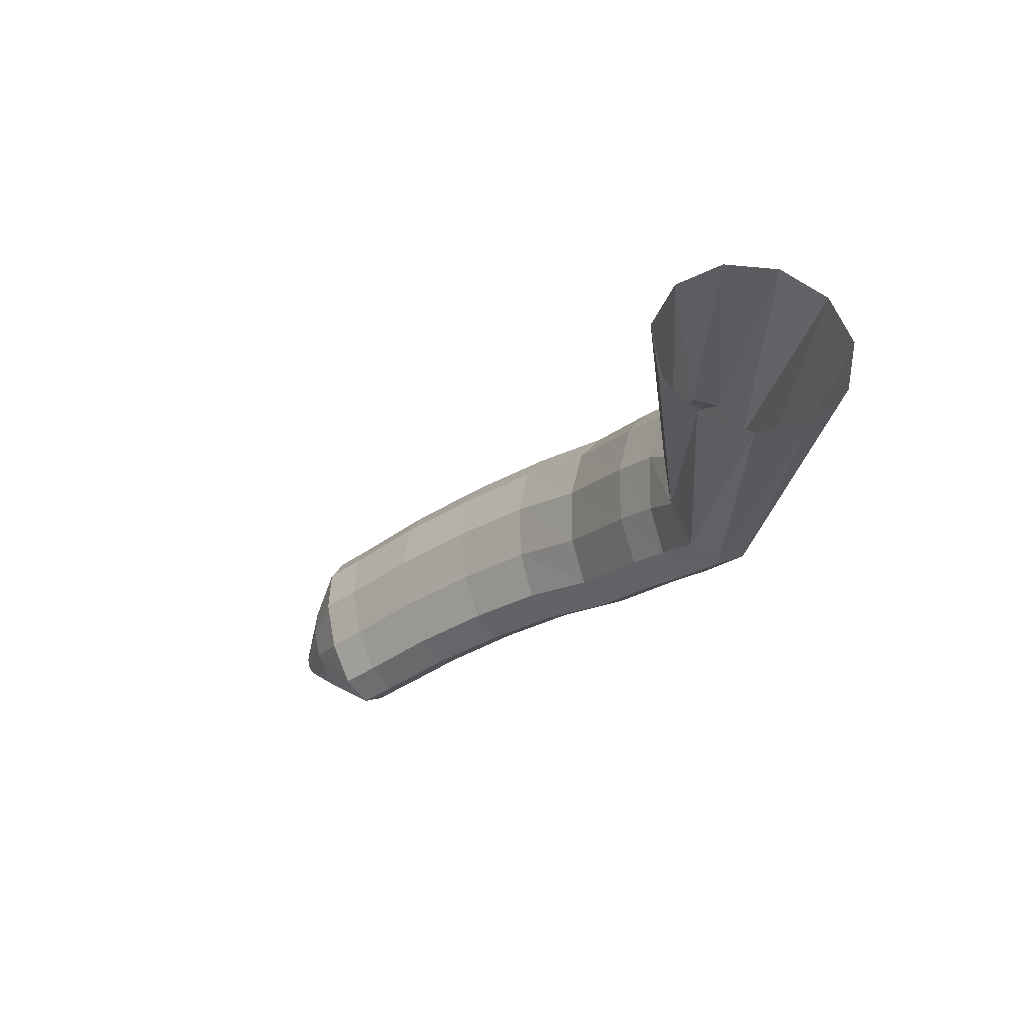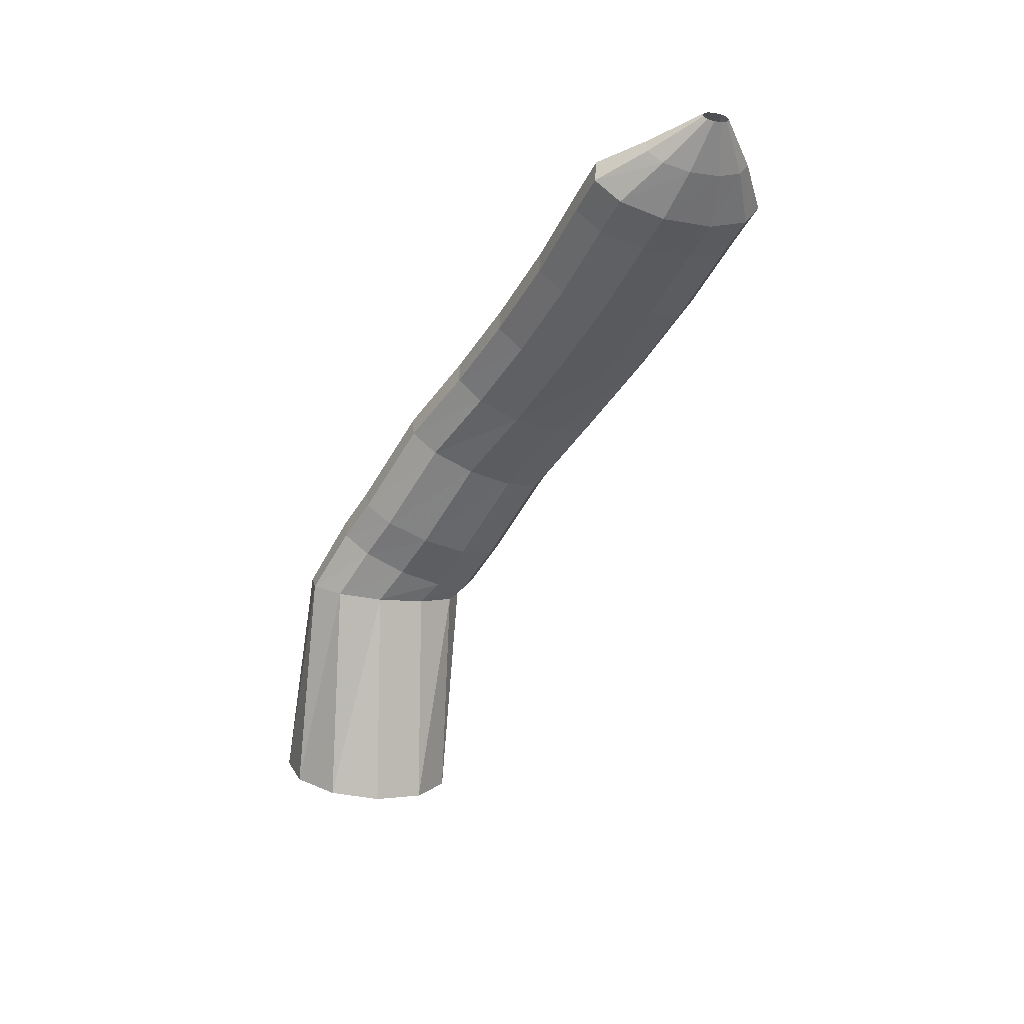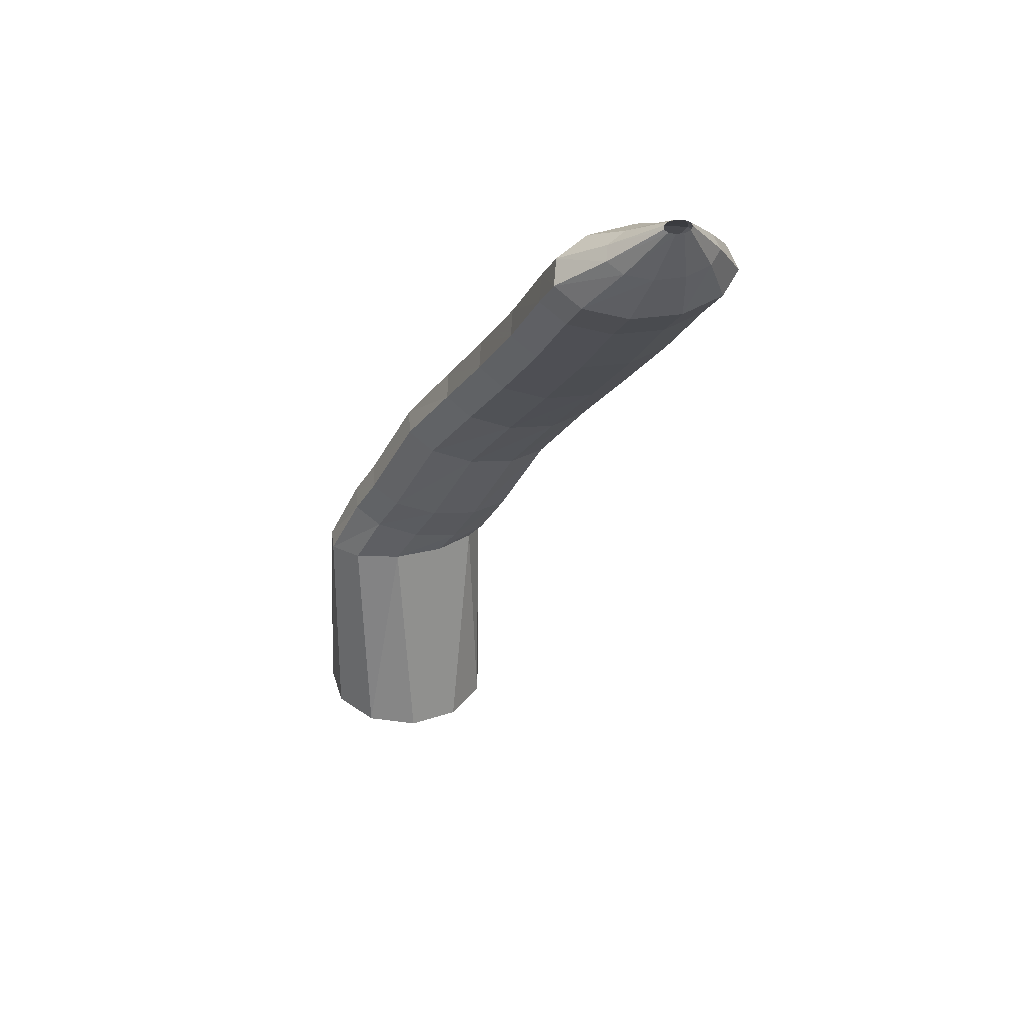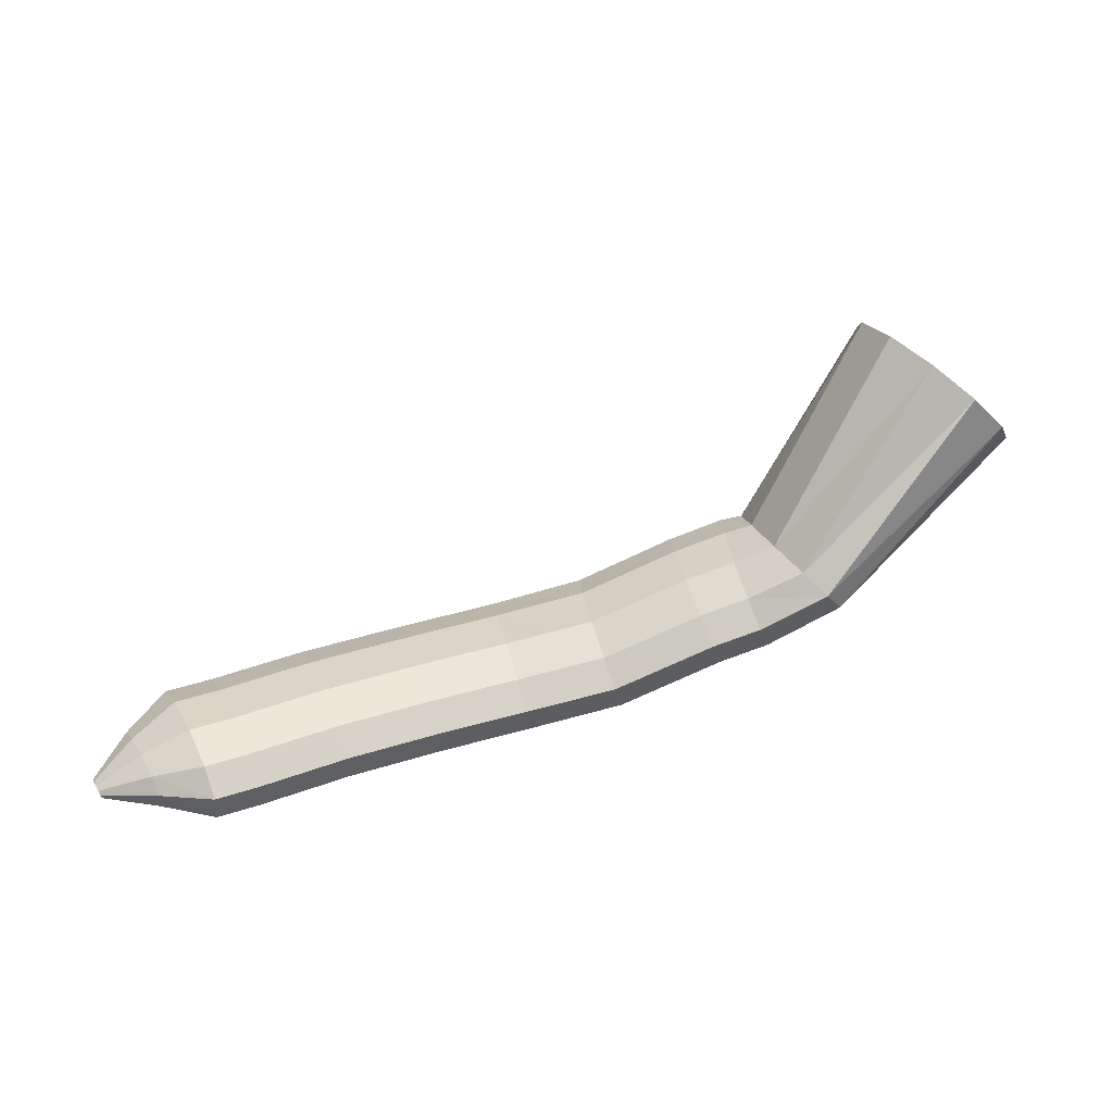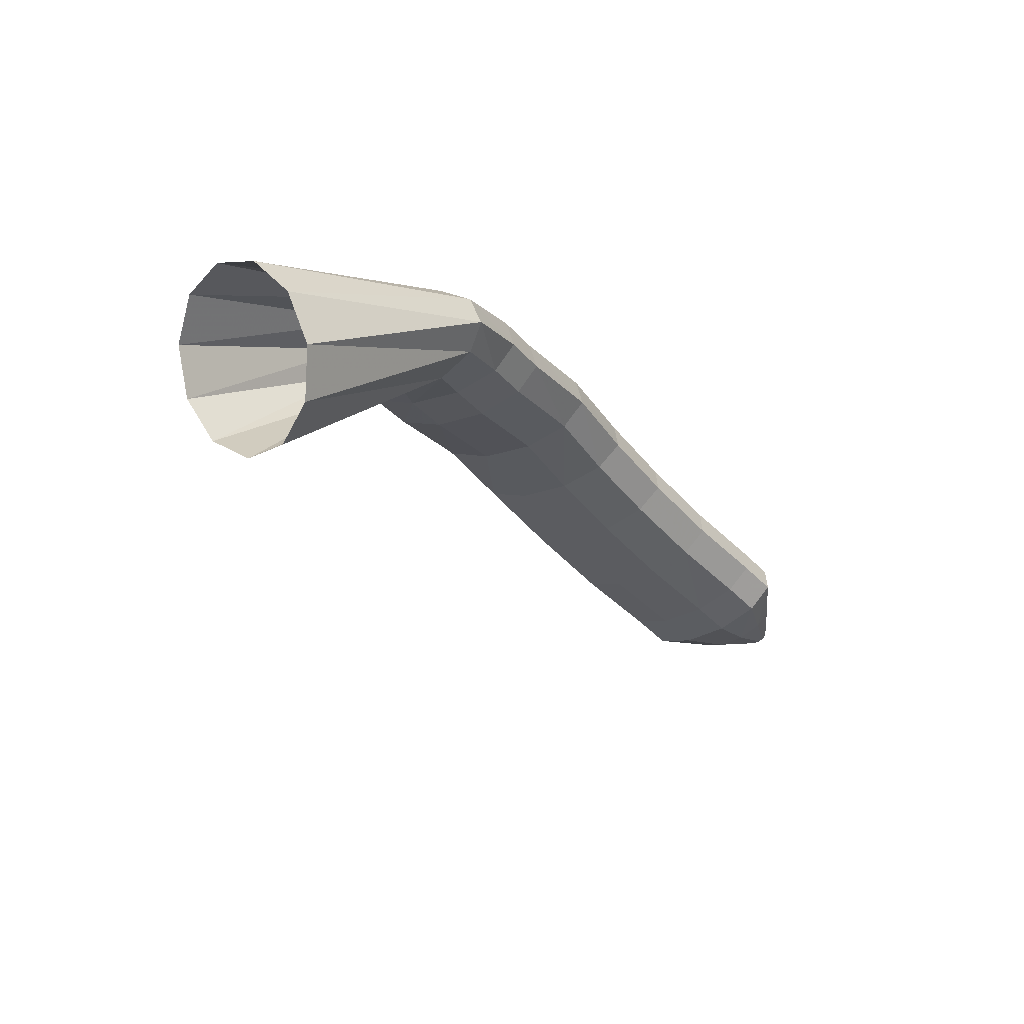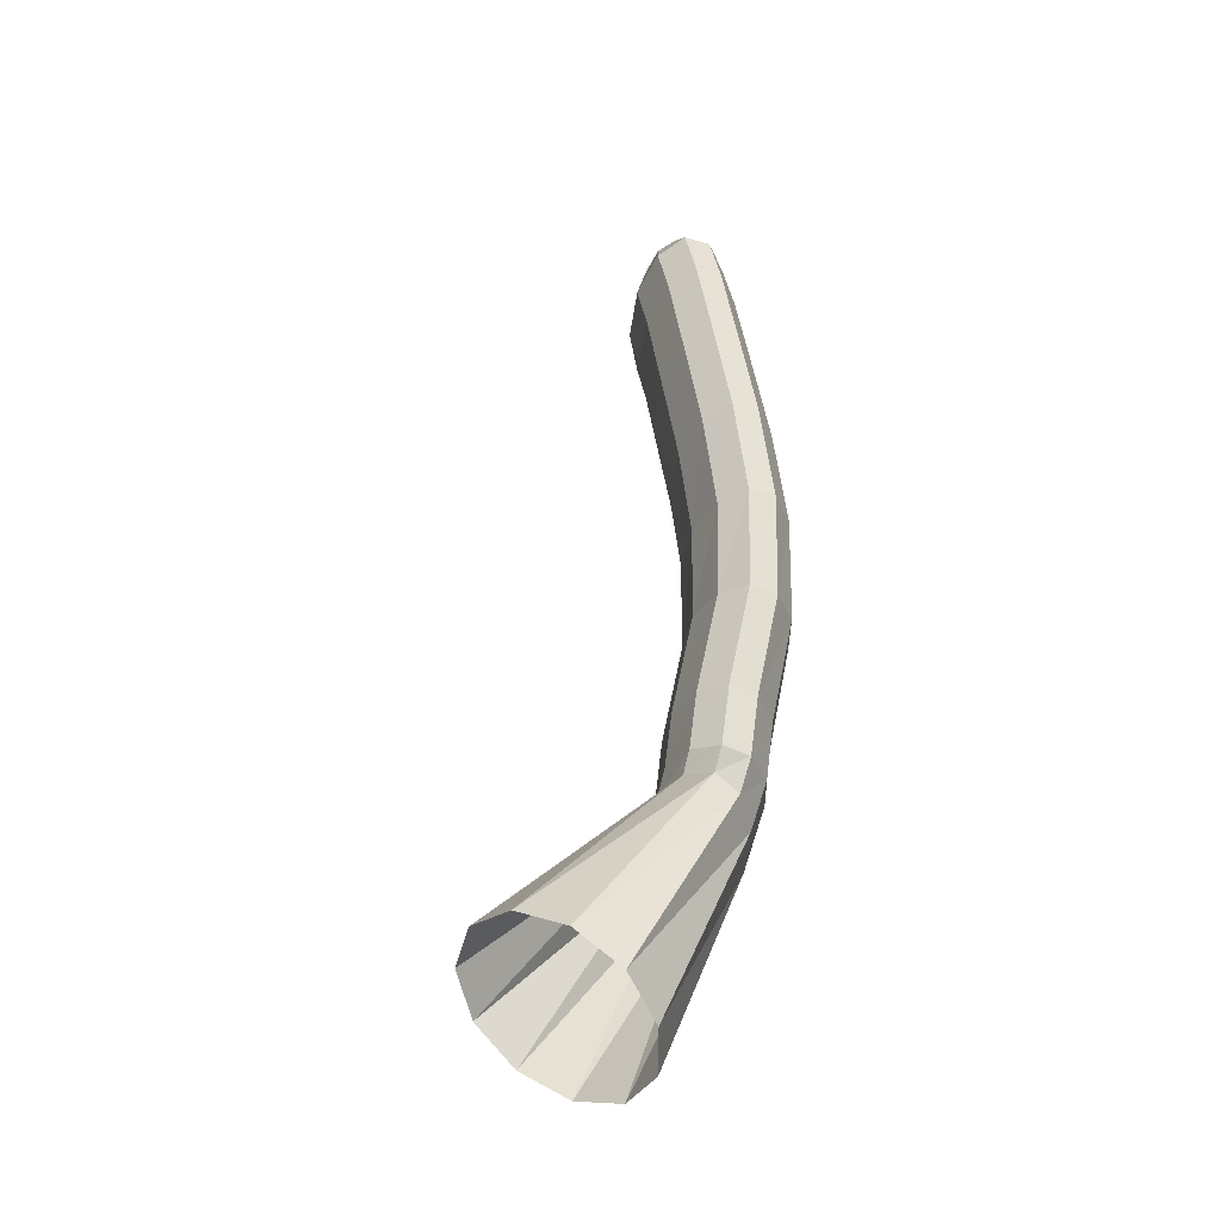
<metadata>
{"format":"obj","ext":"obj","renderer":"f3d","projection":"perspective","resolution":1024,"background":"white","views":[{"elev":-1.2,"azim":40.7,"up":"+Z"},{"elev":-39.9,"azim":-136.7,"up":"+Y"},{"elev":-16.3,"azim":-130.4,"up":"+Y"},{"elev":-47.6,"azim":0.7,"up":"+Z"},{"elev":-44.3,"azim":108.3,"up":"+Y"},{"elev":69.1,"azim":80.8,"up":"+Z"}]}
</metadata>
<code>
g tube1
v 149.8 148.1 172.6
v 150.3 146.7 170.2
v 149.6 144.5 168.5
v 147.8 142.4 168
v 145.6 140.9 169
v 143.7 140.5 170.9
v 142.6 141.4 173.4
v 142.7 143.2 175.5
v 144 145.5 176.6
v 146 147.4 176.4
v 148.2 148.4 174.9
v 149.8 148.1 172.6
v 140.5 153.7 166.4
v 141.2 152.7 164
v 141.1 151.4 162.3
v 140.4 150.2 161.9
v 139.1 149.5 162.9
v 137.8 149.6 165
v 136.8 150.3 167.5
v 136.5 151.5 169.7
v 136.9 152.8 170.8
v 137.9 153.8 170.4
v 139.3 154.1 168.8
v 140.5 153.7 166.4
v 137.4 155.3 165.8
v 137.6 154.5 163.2
v 137.4 153.3 161.5
v 136.9 151.9 161.2
v 136.3 150.9 162.5
v 135.8 150.5 164.9
v 135.4 151 167.6
v 135.4 152 169.9
v 135.7 153.4 170.9
v 136.3 154.6 170.4
v 136.9 155.3 168.5
v 137.4 155.3 165.8
v 134.7 156.1 165.2
v 135 155.2 162.6
v 134.9 153.9 160.9
v 134.5 152.6 160.7
v 133.9 151.6 161.9
v 133.2 151.3 164.3
v 132.7 151.7 167
v 132.6 152.8 169.3
v 132.9 154.2 170.3
v 133.4 155.5 169.7
v 134.1 156.1 167.8
v 134.7 156.1 165.2
v 129.5 158 163.9
v 129.8 157.2 161.3
v 129.8 155.8 159.7
v 129.4 154.4 159.5
v 128.9 153.4 160.8
v 128.3 153.1 163.1
v 127.8 153.6 165.9
v 127.6 154.7 168.1
v 127.8 156.2 169.1
v 128.3 157.4 168.5
v 128.9 158.1 166.6
v 129.5 158 163.9
v 124.2 158.9 162.8
v 124.7 158 160.3
v 124.9 156.6 158.7
v 124.8 155.1 158.6
v 124.4 154.1 159.9
v 123.8 153.9 162.3
v 123.2 154.4 165
v 122.8 155.6 167.2
v 122.7 157.1 168.1
v 123 158.4 167.4
v 123.6 159.1 165.5
v 124.2 158.9 162.8
v 119.1 159.1 161.3
v 119.9 158.2 158.9
v 120.4 156.8 157.4
v 120.4 155.3 157.3
v 119.9 154.3 158.6
v 119.2 154.1 161
v 118.3 154.6 163.6
v 117.7 155.9 165.7
v 117.4 157.4 166.5
v 117.7 158.7 165.9
v 118.3 159.3 163.9
v 119.1 159.1 161.3
v 114.3 159.2 159.6
v 115.2 158.2 157.2
v 115.8 156.8 155.7
v 115.8 155.3 155.6
v 115.3 154.3 156.9
v 114.4 154.1 159.2
v 113.4 154.6 161.8
v 112.6 155.9 163.8
v 112.3 157.4 164.6
v 112.5 158.7 164
v 113.3 159.3 162.1
v 114.3 159.2 159.6
v 109.8 159.2 157.7
v 110.8 158.2 155.3
v 111.4 156.8 153.9
v 111.5 155.4 153.8
v 111 154.4 155.1
v 110 154.1 157.4
v 108.9 154.7 159.9
v 108.1 155.9 161.9
v 107.7 157.4 162.7
v 108 158.7 162.1
v 108.7 159.4 160.2
v 109.8 159.2 157.7
v 107.5 159.1 156.7
v 108.6 158.1 154.4
v 109.3 156.7 153
v 109.4 155.3 152.9
v 108.8 154.3 154.2
v 107.8 154 156.4
v 106.6 154.6 158.9
v 105.7 155.8 160.9
v 105.3 157.3 161.7
v 105.6 158.6 161.1
v 106.4 159.2 159.2
v 107.5 159.1 156.7
v 105.3 158.1 155.9
v 106 157.5 154.5
v 106.4 156.6 153.7
v 106.4 155.8 153.6
v 106 155.2 154.3
v 105.3 155 155.7
v 104.6 155.4 157.1
v 104 156.1 158.3
v 103.8 157 158.8
v 104 157.8 158.4
v 104.6 158.2 157.3
v 105.3 158.1 155.9
v 103 157.1 154.9
v 103.2 157 154.6
v 103.3 156.8 154.4
v 103.3 156.5 154.3
v 103.1 156.4 154.5
v 103 156.4 154.8
v 102.8 156.5 155.2
v 102.6 156.6 155.5
v 102.6 156.9 155.6
v 102.6 157.1 155.5
v 102.8 157.2 155.3
v 103 157.1 154.9
f 1 2 14
f 14 13 1
f 2 3 15
f 15 14 2
f 3 4 16
f 16 15 3
f 4 5 17
f 17 16 4
f 5 6 18
f 18 17 5
f 6 7 19
f 19 18 6
f 7 8 20
f 20 19 7
f 8 9 21
f 21 20 8
f 9 10 22
f 22 21 9
f 10 11 23
f 23 22 10
f 11 12 24
f 24 23 11
f 13 14 26
f 26 25 13
f 14 15 27
f 27 26 14
f 15 16 28
f 28 27 15
f 16 17 29
f 29 28 16
f 17 18 30
f 30 29 17
f 18 19 31
f 31 30 18
f 19 20 32
f 32 31 19
f 20 21 33
f 33 32 20
f 21 22 34
f 34 33 21
f 22 23 35
f 35 34 22
f 23 24 36
f 36 35 23
f 25 26 38
f 38 37 25
f 26 27 39
f 39 38 26
f 27 28 40
f 40 39 27
f 28 29 41
f 41 40 28
f 29 30 42
f 42 41 29
f 30 31 43
f 43 42 30
f 31 32 44
f 44 43 31
f 32 33 45
f 45 44 32
f 33 34 46
f 46 45 33
f 34 35 47
f 47 46 34
f 35 36 48
f 48 47 35
f 37 38 50
f 50 49 37
f 38 39 51
f 51 50 38
f 39 40 52
f 52 51 39
f 40 41 53
f 53 52 40
f 41 42 54
f 54 53 41
f 42 43 55
f 55 54 42
f 43 44 56
f 56 55 43
f 44 45 57
f 57 56 44
f 45 46 58
f 58 57 45
f 46 47 59
f 59 58 46
f 47 48 60
f 60 59 47
f 49 50 62
f 62 61 49
f 50 51 63
f 63 62 50
f 51 52 64
f 64 63 51
f 52 53 65
f 65 64 52
f 53 54 66
f 66 65 53
f 54 55 67
f 67 66 54
f 55 56 68
f 68 67 55
f 56 57 69
f 69 68 56
f 57 58 70
f 70 69 57
f 58 59 71
f 71 70 58
f 59 60 72
f 72 71 59
f 61 62 74
f 74 73 61
f 62 63 75
f 75 74 62
f 63 64 76
f 76 75 63
f 64 65 77
f 77 76 64
f 65 66 78
f 78 77 65
f 66 67 79
f 79 78 66
f 67 68 80
f 80 79 67
f 68 69 81
f 81 80 68
f 69 70 82
f 82 81 69
f 70 71 83
f 83 82 70
f 71 72 84
f 84 83 71
f 73 74 86
f 86 85 73
f 74 75 87
f 87 86 74
f 75 76 88
f 88 87 75
f 76 77 89
f 89 88 76
f 77 78 90
f 90 89 77
f 78 79 91
f 91 90 78
f 79 80 92
f 92 91 79
f 80 81 93
f 93 92 80
f 81 82 94
f 94 93 81
f 82 83 95
f 95 94 82
f 83 84 96
f 96 95 83
f 85 86 98
f 98 97 85
f 86 87 99
f 99 98 86
f 87 88 100
f 100 99 87
f 88 89 101
f 101 100 88
f 89 90 102
f 102 101 89
f 90 91 103
f 103 102 90
f 91 92 104
f 104 103 91
f 92 93 105
f 105 104 92
f 93 94 106
f 106 105 93
f 94 95 107
f 107 106 94
f 95 96 108
f 108 107 95
f 97 98 110
f 110 109 97
f 98 99 111
f 111 110 98
f 99 100 112
f 112 111 99
f 100 101 113
f 113 112 100
f 101 102 114
f 114 113 101
f 102 103 115
f 115 114 102
f 103 104 116
f 116 115 103
f 104 105 117
f 117 116 104
f 105 106 118
f 118 117 105
f 106 107 119
f 119 118 106
f 107 108 120
f 120 119 107
f 109 110 122
f 122 121 109
f 110 111 123
f 123 122 110
f 111 112 124
f 124 123 111
f 112 113 125
f 125 124 112
f 113 114 126
f 126 125 113
f 114 115 127
f 127 126 114
f 115 116 128
f 128 127 115
f 116 117 129
f 129 128 116
f 117 118 130
f 130 129 117
f 118 119 131
f 131 130 118
f 119 120 132
f 132 131 119
f 121 122 134
f 134 133 121
f 122 123 135
f 135 134 122
f 123 124 136
f 136 135 123
f 124 125 137
f 137 136 124
f 125 126 138
f 138 137 125
f 126 127 139
f 139 138 126
f 127 128 140
f 140 139 127
f 128 129 141
f 141 140 128
f 129 130 142
f 142 141 129
f 130 131 143
f 143 142 130
f 131 132 144
f 144 143 131
g

</code>
